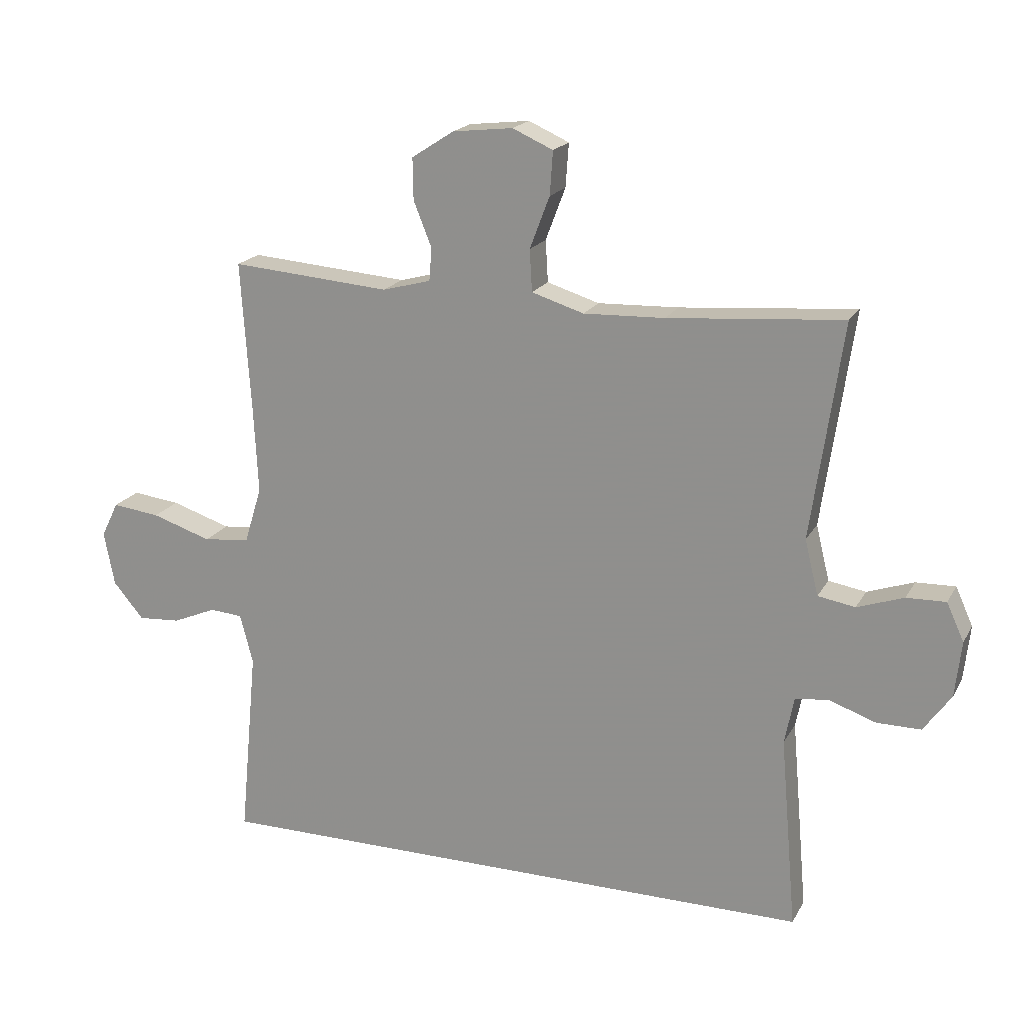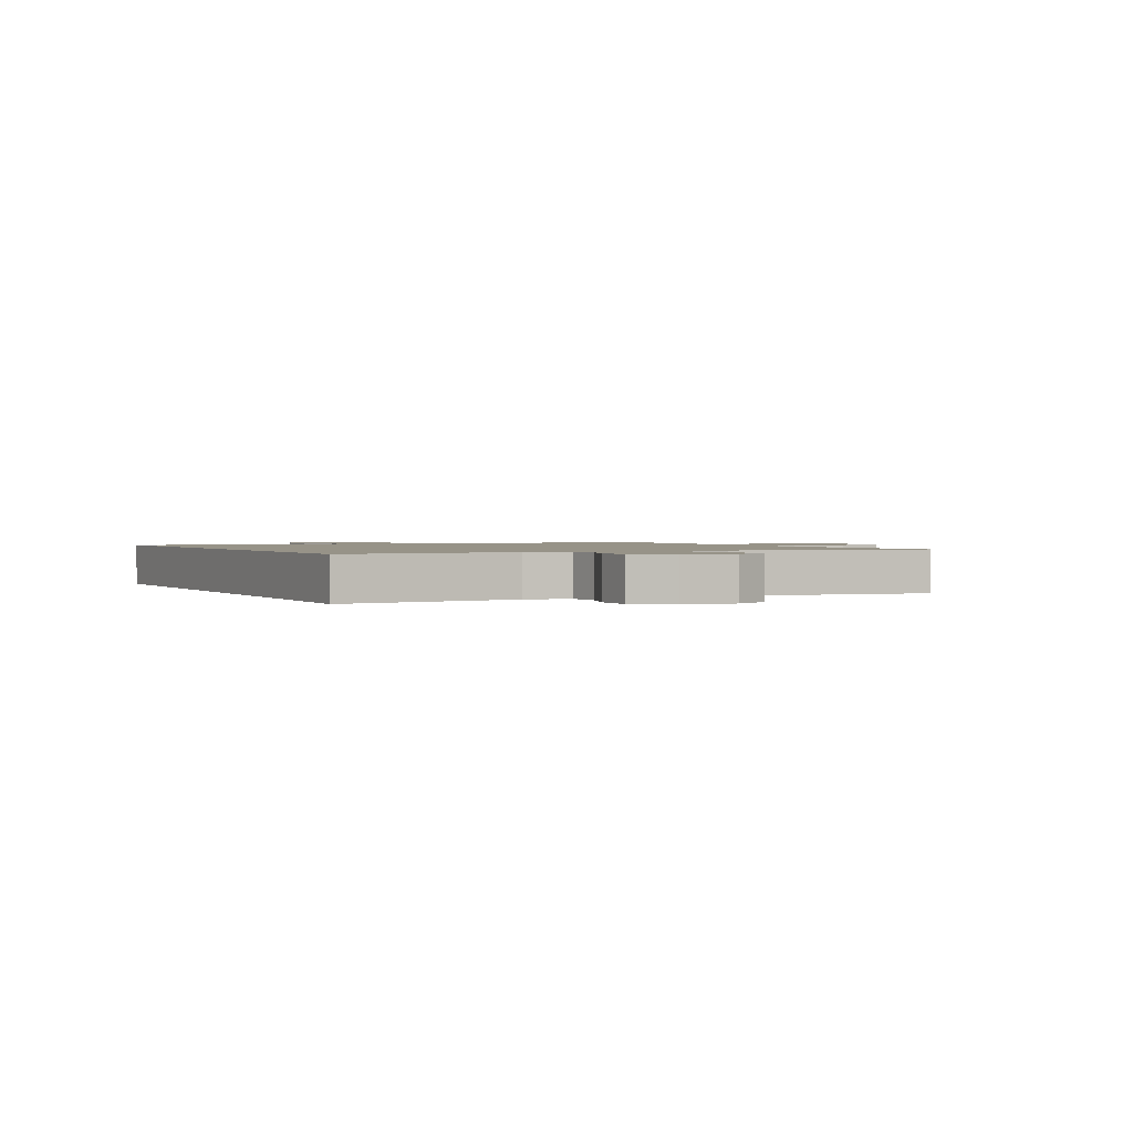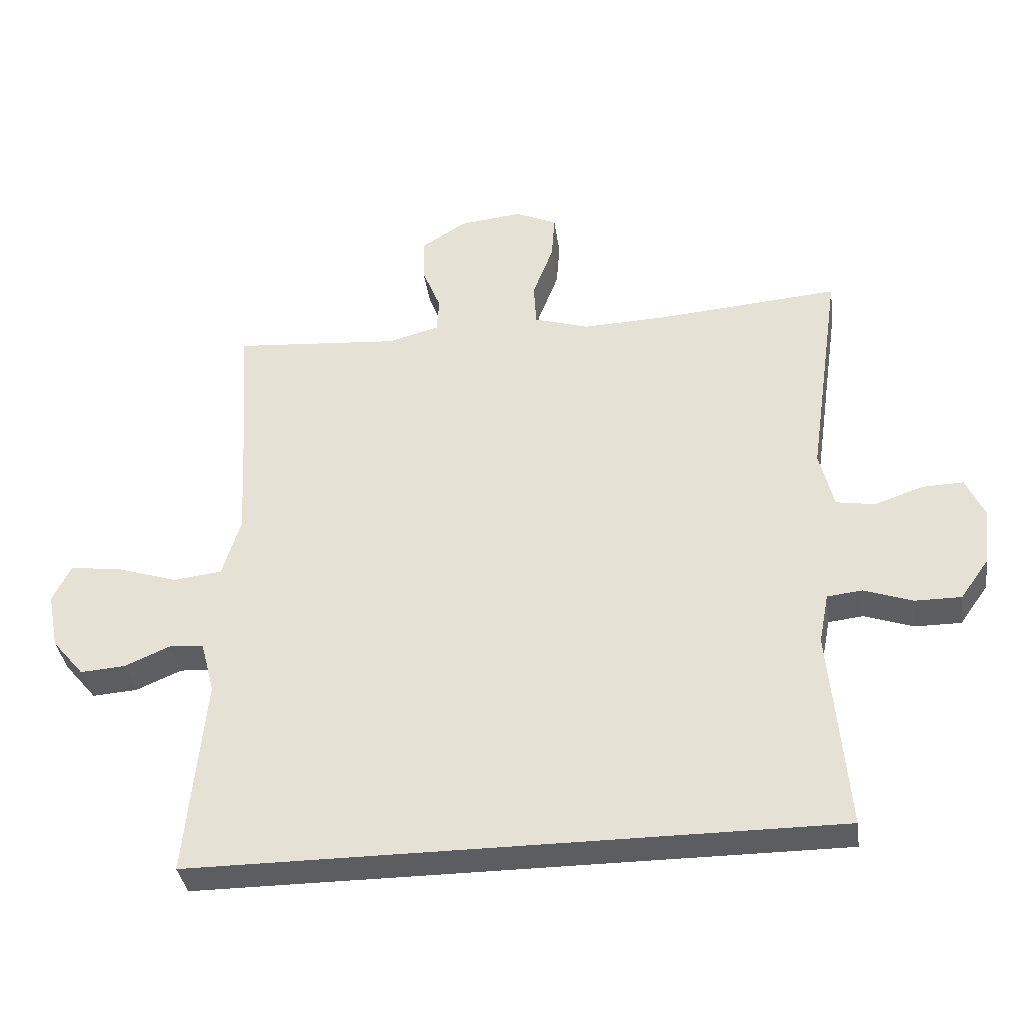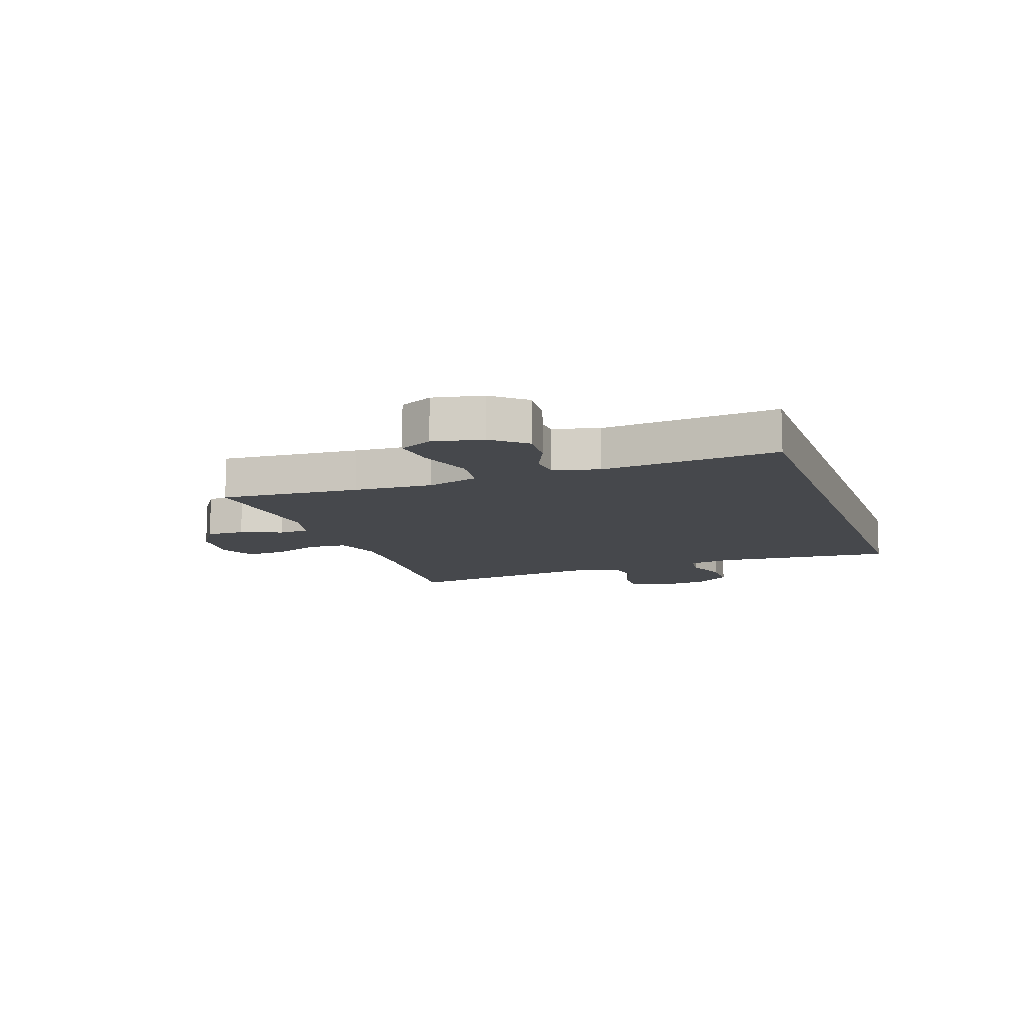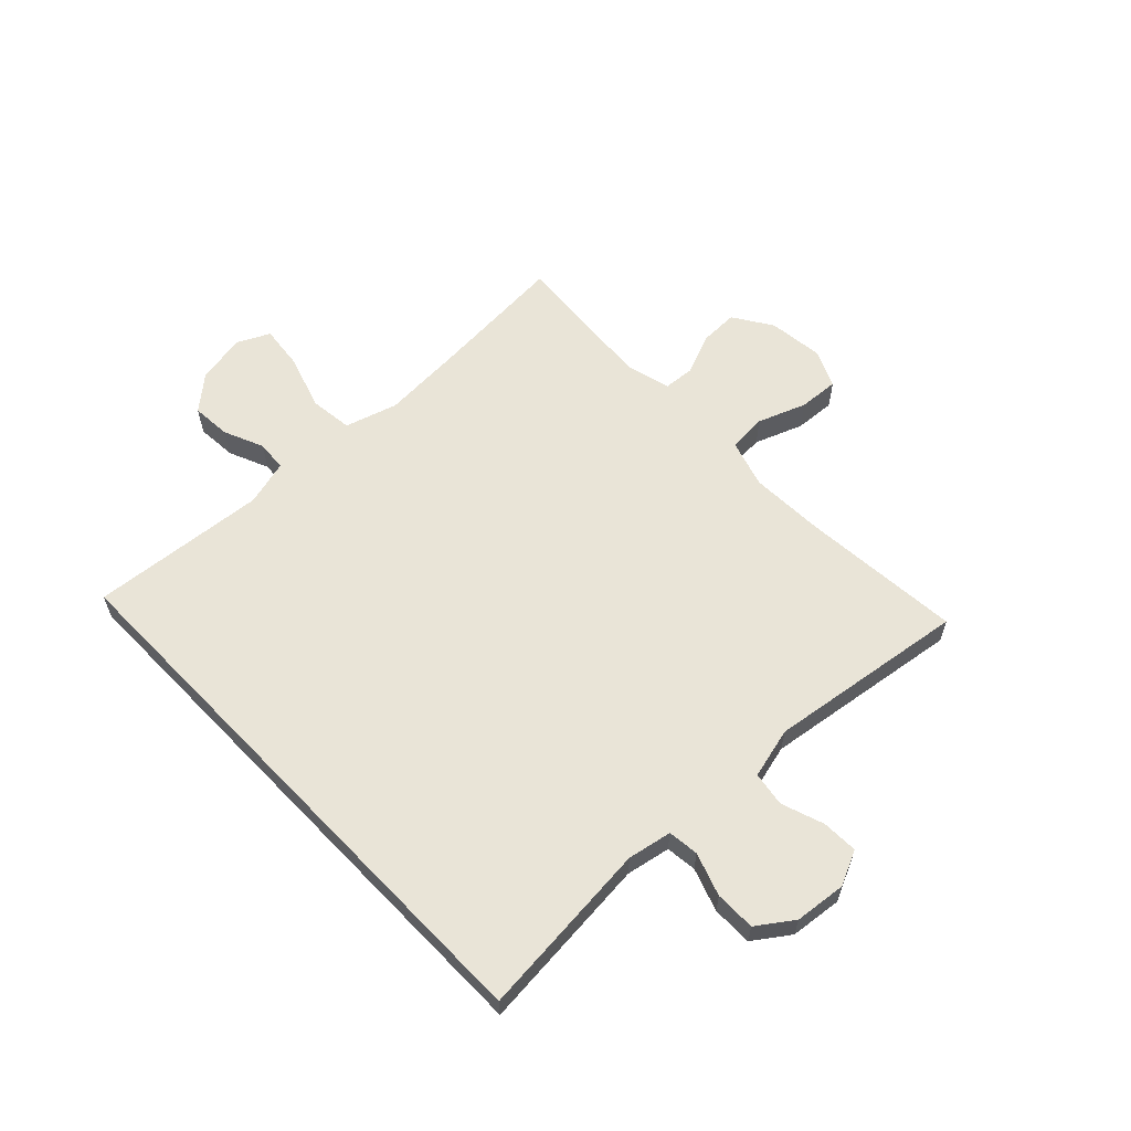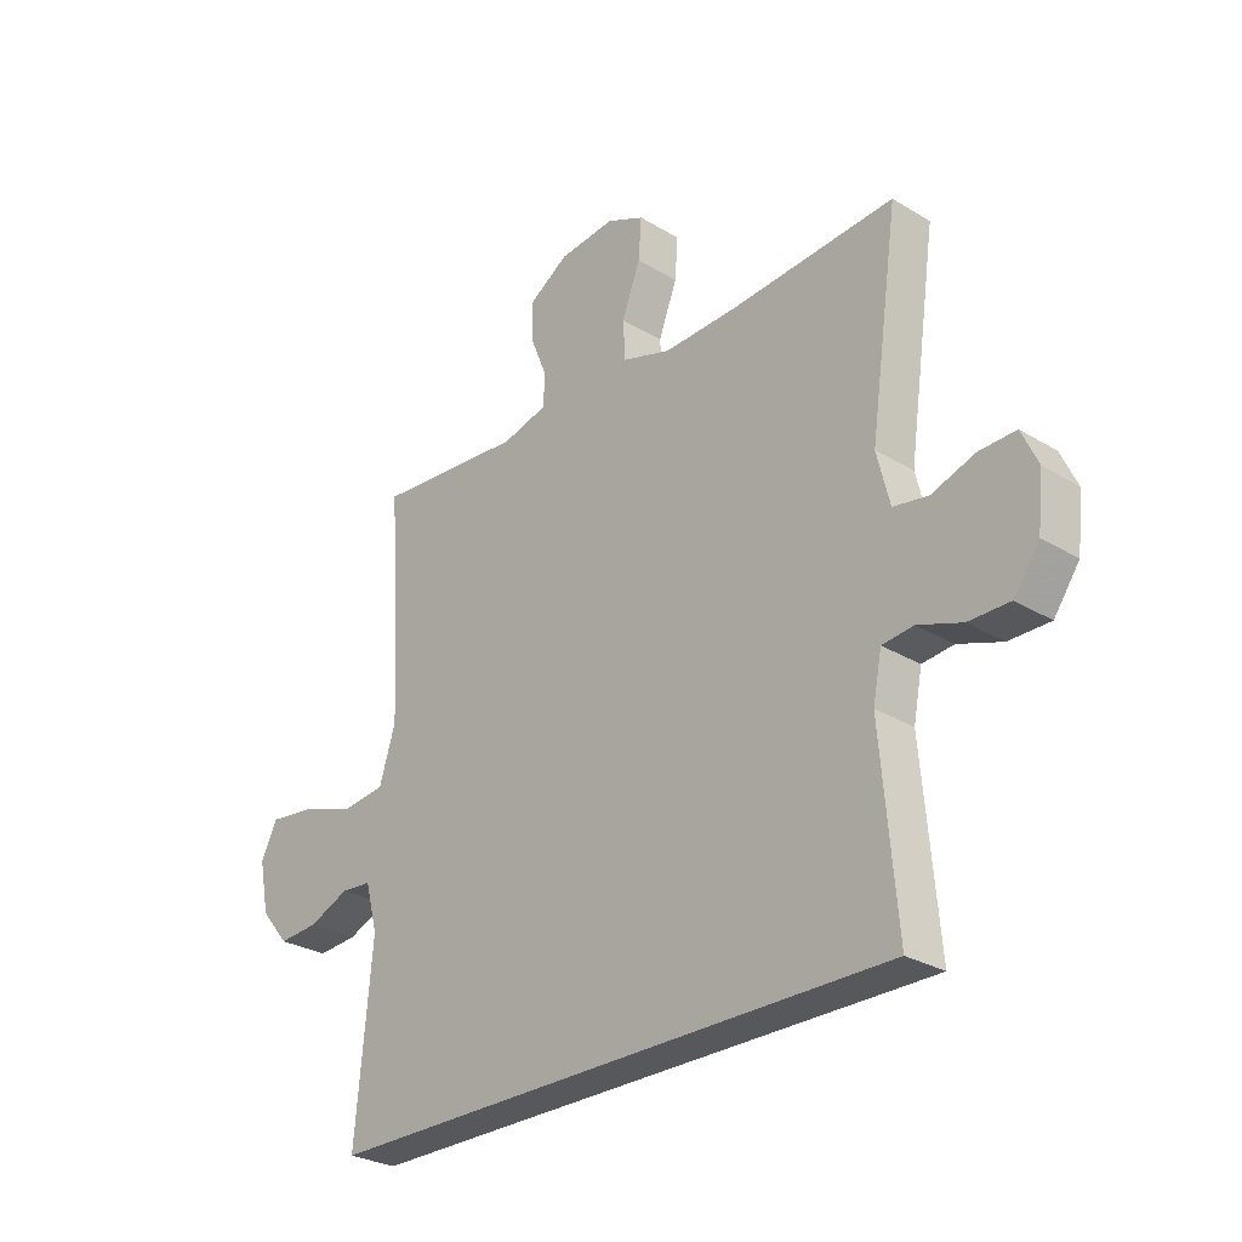
<metadata>
{"format":"obj","ext":"obj","renderer":"f3d","projection":"perspective","resolution":1024,"background":"white","views":[{"elev":19.1,"azim":-158.8,"up":"+Z"},{"elev":1.4,"azim":-116.9,"up":"+Y"},{"elev":-36.6,"azim":-172.0,"up":"+Z"},{"elev":-11.2,"azim":109.2,"up":"+Y"},{"elev":60.9,"azim":-134.0,"up":"+Y"},{"elev":-28.0,"azim":-132.6,"up":"+Z"}]}
</metadata>
<code>
v -0.456 0.07 -0.5
v -0.429 0.07 -0.188
v -0.444 0.07 -0.111
v -0.498 0.07 -0.105
v -0.573 0.07 -0.131
v -0.644 0.07 -0.131
v -0.688 0.07 -0.069
v -0.698 0.07 0.021
v -0.67 0.07 0.082
v -0.607 0.07 0.08
v -0.532 0.07 0.054
v -0.472 0.07 0.064
v -0.45 0.07 0.153
v -0.5 0.07 0.5
v -0.219 0.07 0.477
v -0.089 0.07 0.472
v -0.005 0.07 0.498
v -0.001 0.07 0.565
v -0.033 0.07 0.649
v -0.038 0.07 0.719
v 0.027 0.07 0.748
v 0.124 0.07 0.737
v 0.192 0.07 0.693
v 0.191 0.07 0.626
v 0.162 0.07 0.554
v 0.166 0.07 0.501
v 0.244 0.07 0.48
v 0.5 0.07 0.5
v 0.484 0.07 0.256
v 0.477 0.07 0.119
v 0.505 0.07 0.028
v 0.58 0.07 0.019
v 0.676 0.07 0.05
v 0.753 0.07 0.059
v 0.781 0.07 0.002
v 0.764 0.07 -0.085
v 0.715 0.07 -0.143
v 0.646 0.07 -0.138
v 0.576 0.07 -0.108
v 0.523 0.07 -0.112
v 0.502 0.07 -0.192
v 0.531 0.07 -0.5
v -0.456 0 -0.5
v -0.429 0 -0.188
v -0.444 0 -0.111
v -0.498 0 -0.105
v -0.573 0 -0.131
v -0.644 0 -0.131
v -0.688 0 -0.069
v -0.698 0 0.021
v -0.67 0 0.082
v -0.607 0 0.08
v -0.532 0 0.054
v -0.472 0 0.064
v -0.45 0 0.153
v -0.5 0 0.5
v -0.219 0 0.477
v -0.089 0 0.472
v -0.005 0 0.498
v -0.001 0 0.565
v -0.033 0 0.649
v -0.038 0 0.719
v 0.027 0 0.748
v 0.124 0 0.737
v 0.192 0 0.693
v 0.191 0 0.626
v 0.162 0 0.554
v 0.166 0 0.501
v 0.244 0 0.48
v 0.5 0 0.5
v 0.484 0 0.256
v 0.477 0 0.119
v 0.505 0 0.028
v 0.58 0 0.019
v 0.676 0 0.05
v 0.753 0 0.059
v 0.781 0 0.002
v 0.764 0 -0.085
v 0.715 0 -0.143
v 0.646 0 -0.138
v 0.576 0 -0.108
v 0.523 0 -0.112
v 0.502 0 -0.192
v 0.531 0 -0.5
f 41 42 1 2
f 40 41 2 3
f 39 40 3 4
f 36 37 38 39
f 36 39 4
f 35 36 4
f 32 33 34 35
f 32 35 4
f 31 32 4
f 30 31 4
f 29 30 4
f 27 28 29 4
f 26 27 4 5
f 25 26 5 6
f 18 19 20 21
f 17 18 21 22
f 13 14 15
f 12 13 15 16
f 8 9 10 11
f 8 11 12
f 7 8 12
f 6 7 12
f 17 22 23 24
f 17 24 25 6
f 6 12 16 17
f 44 43 84 83
f 45 44 83 82
f 46 45 82 81
f 81 80 79 78
f 46 81 78
f 46 78 77
f 77 76 75 74
f 46 77 74
f 46 74 73
f 46 73 72
f 46 72 71
f 46 71 70 69
f 47 46 69 68
f 48 47 68 67
f 63 62 61 60
f 64 63 60 59
f 57 56 55
f 58 57 55 54
f 53 52 51 50
f 54 53 50
f 54 50 49
f 54 49 48
f 66 65 64 59
f 48 67 66 59
f 59 58 54 48
f 1 43 44 2
f 2 44 45 3
f 3 45 46 4
f 4 46 47 5
f 5 47 48 6
f 6 48 49 7
f 7 49 50 8
f 8 50 51 9
f 9 51 52 10
f 10 52 53 11
f 11 53 54 12
f 12 54 55 13
f 13 55 56 14
f 14 56 57 15
f 15 57 58 16
f 16 58 59 17
f 17 59 60 18
f 18 60 61 19
f 19 61 62 20
f 20 62 63 21
f 21 63 64 22
f 22 64 65 23
f 23 65 66 24
f 24 66 67 25
f 25 67 68 26
f 26 68 69 27
f 27 69 70 28
f 28 70 71 29
f 29 71 72 30
f 30 72 73 31
f 31 73 74 32
f 32 74 75 33
f 33 75 76 34
f 34 76 77 35
f 35 77 78 36
f 36 78 79 37
f 37 79 80 38
f 38 80 81 39
f 39 81 82 40
f 40 82 83 41
f 41 83 84 42
f 42 84 43 1

</code>
